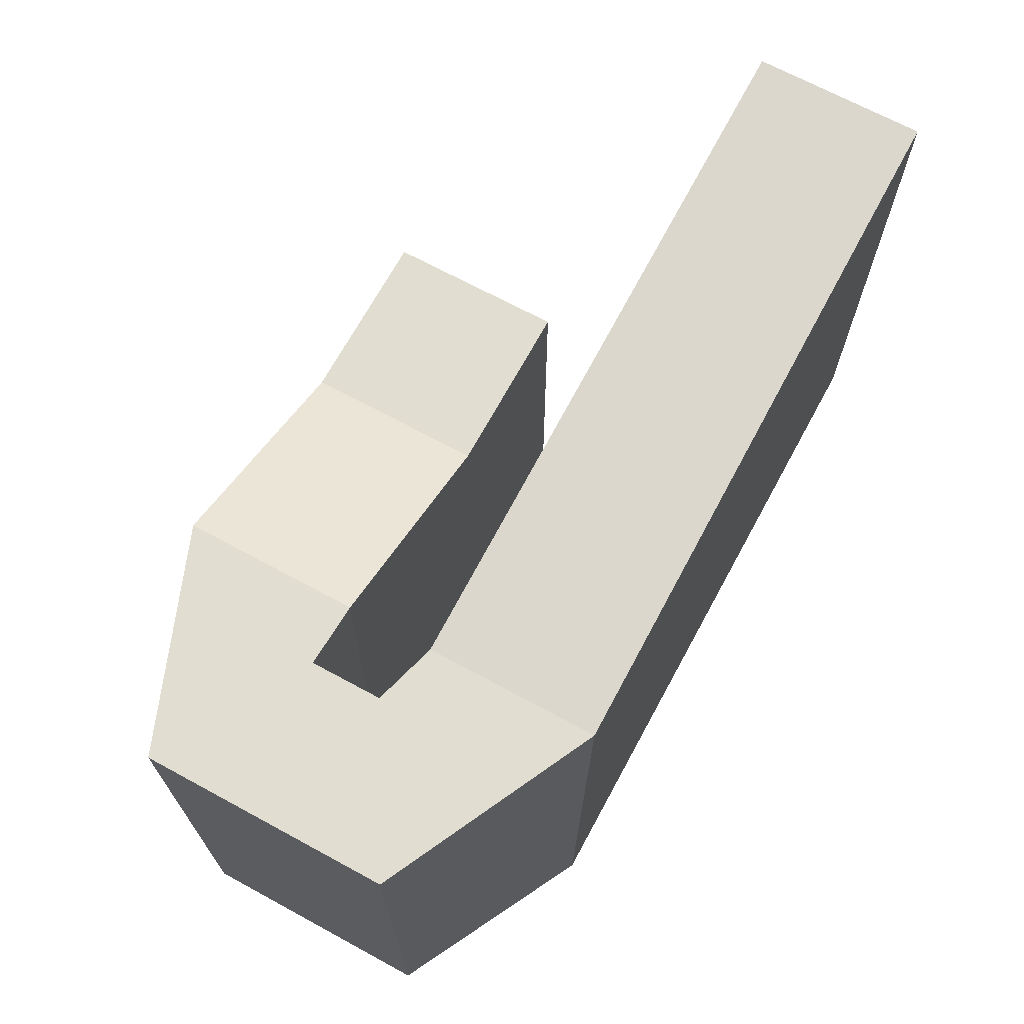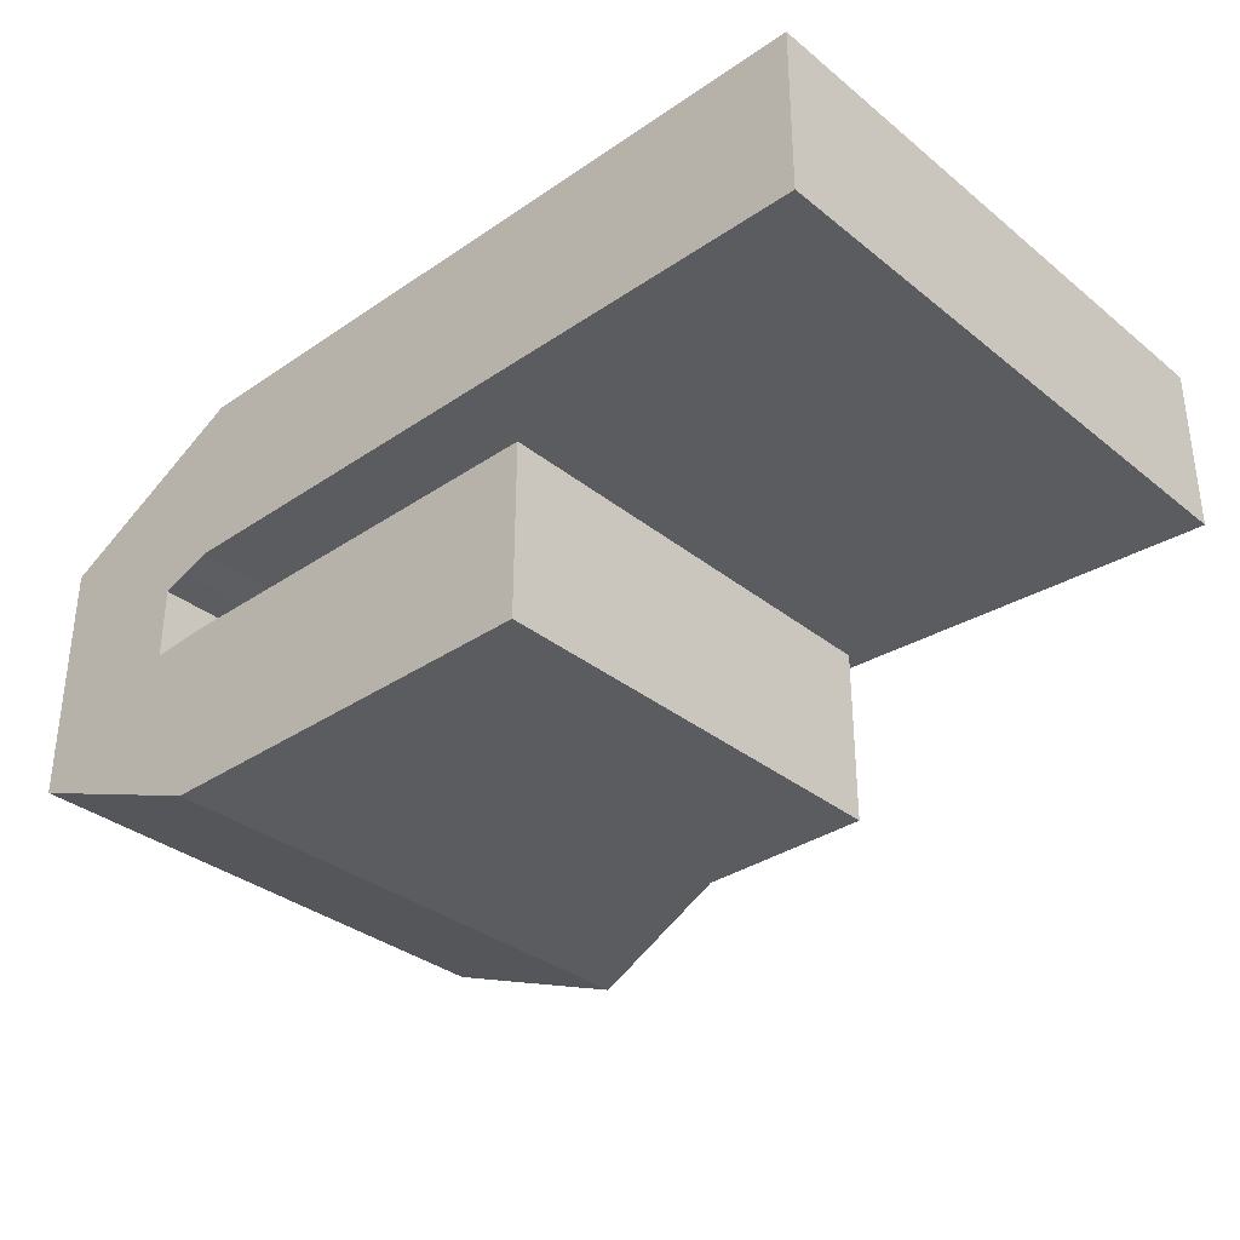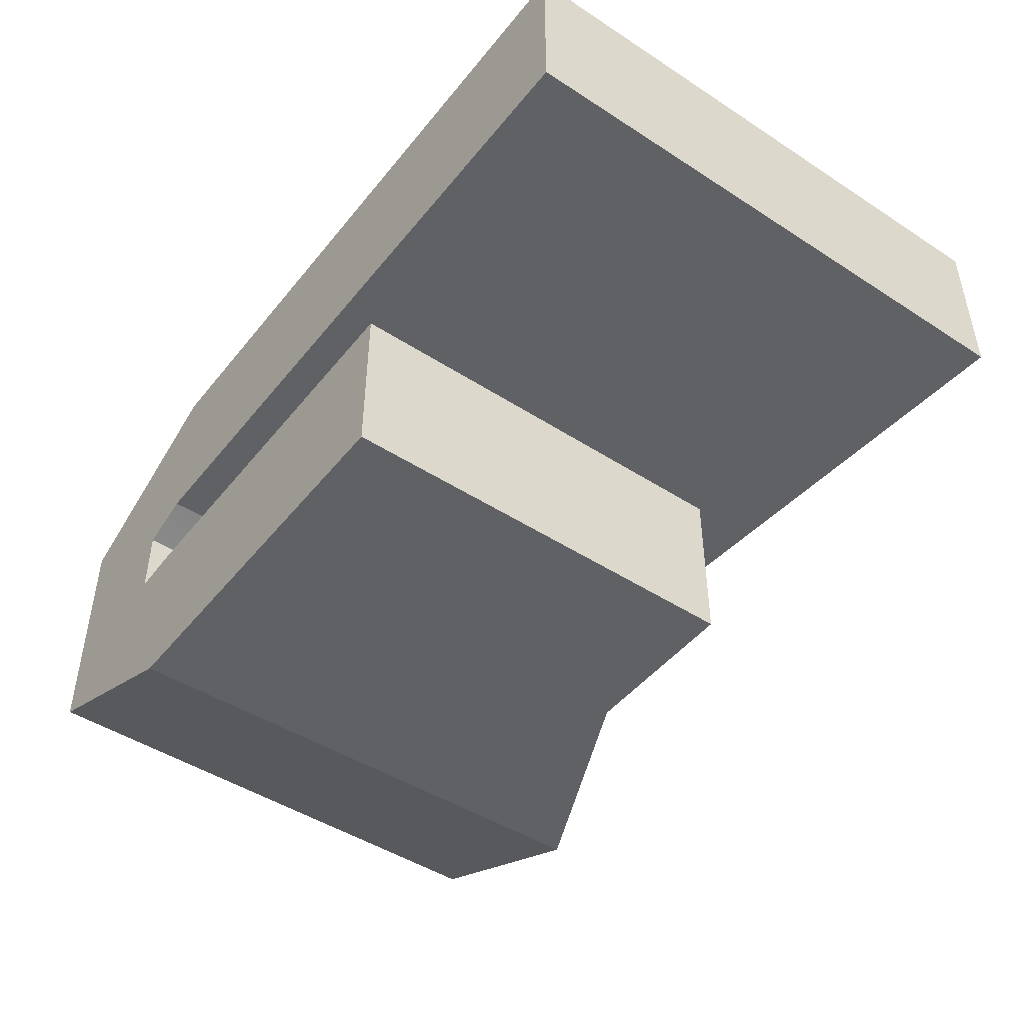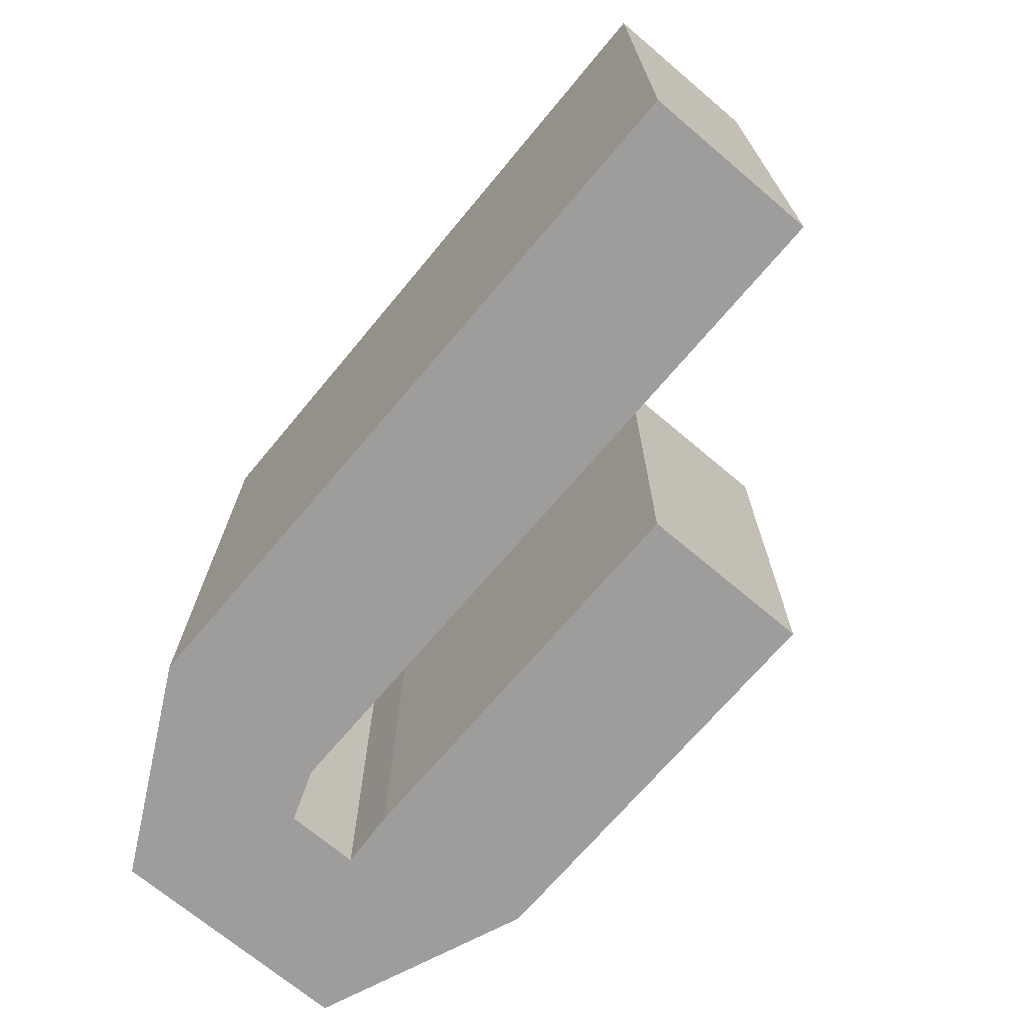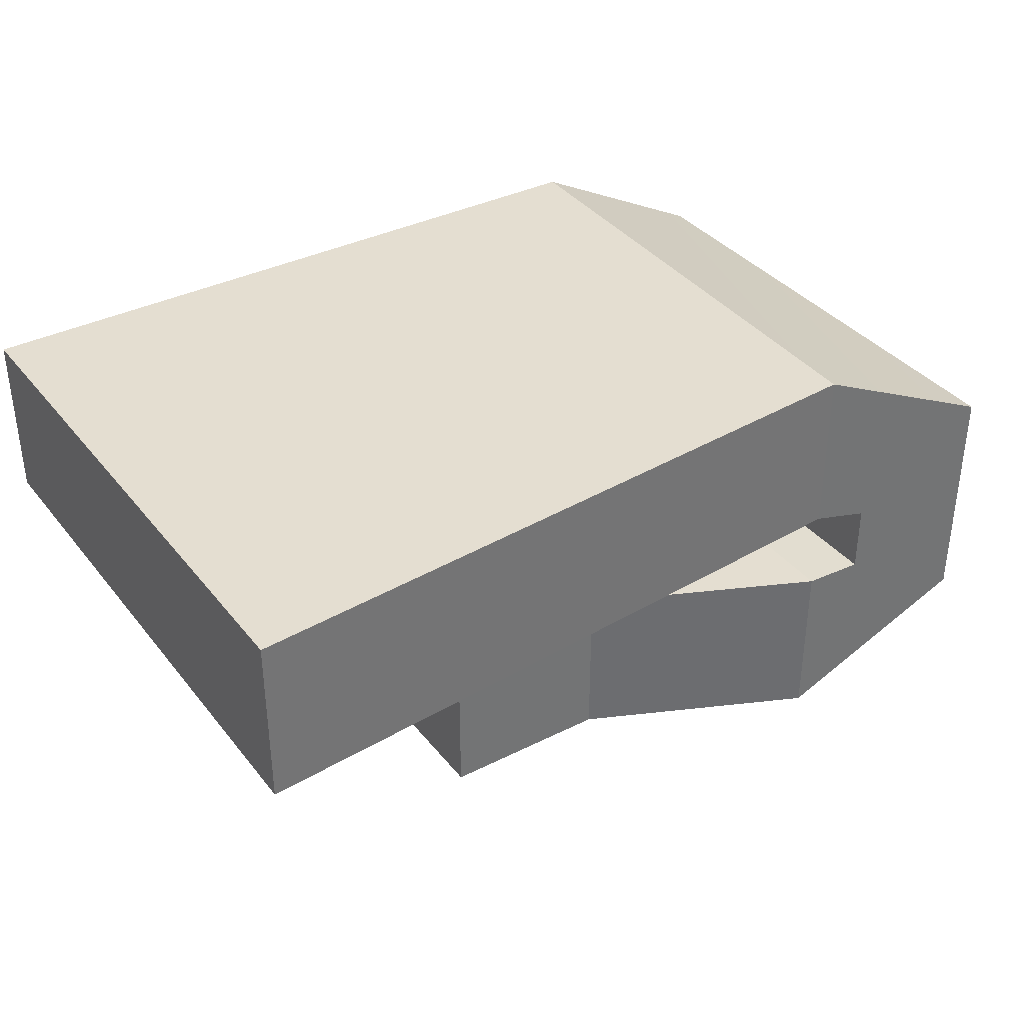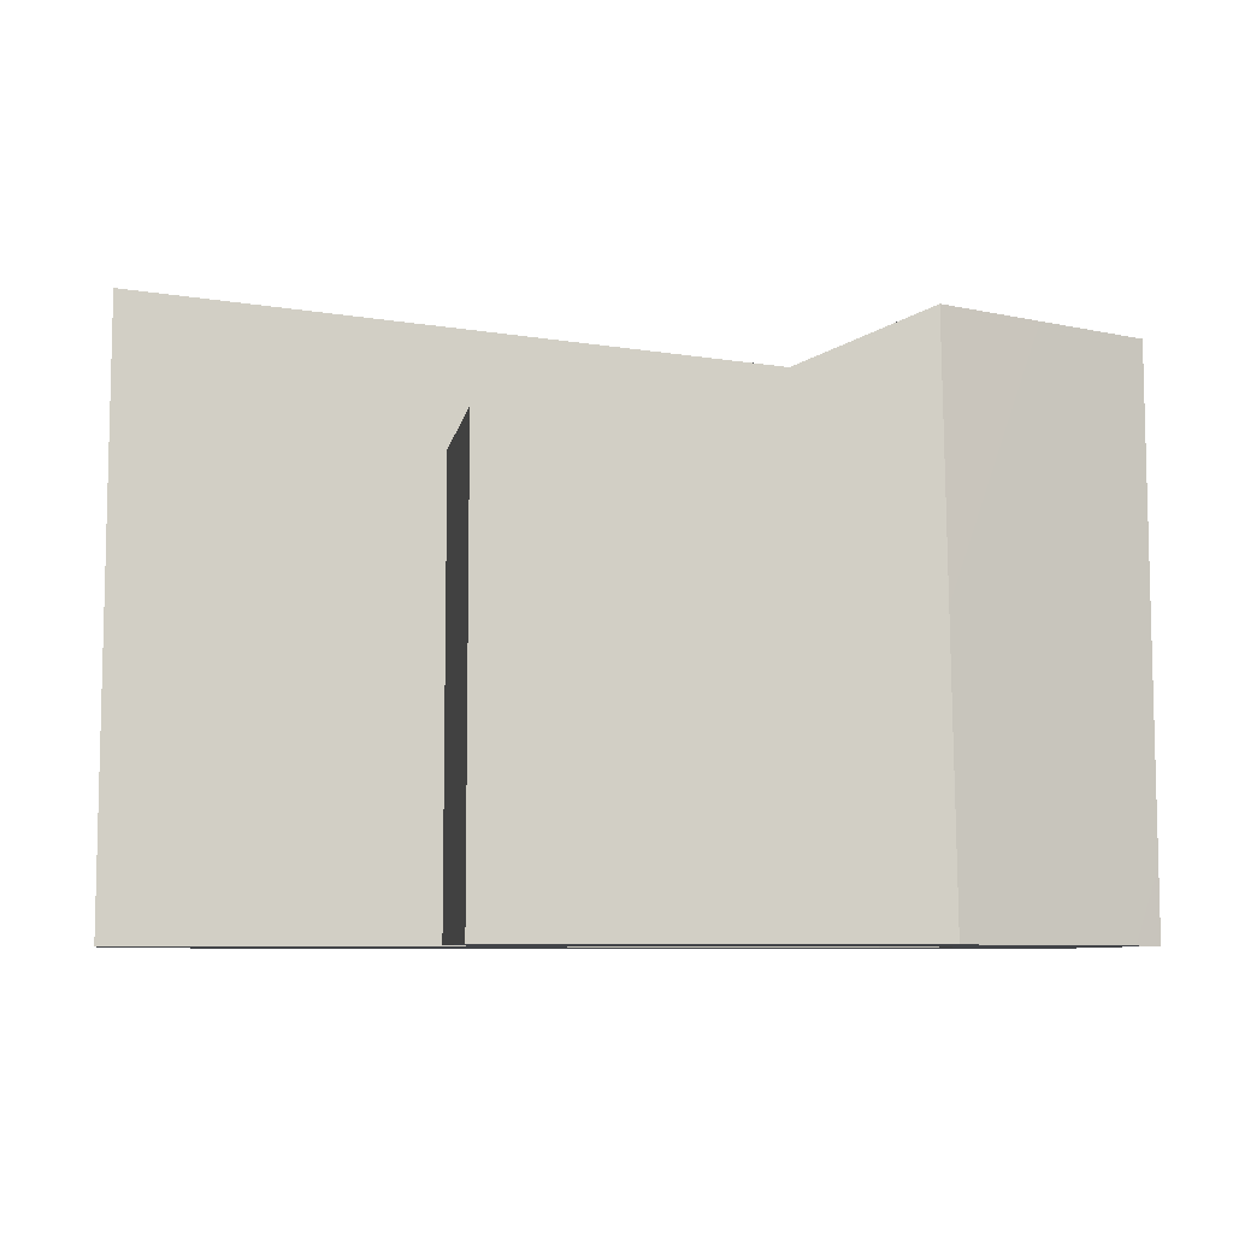
<metadata>
{"format":"obj","ext":"obj","renderer":"f3d","projection":"perspective","resolution":1024,"background":"white","views":[{"elev":68.9,"azim":-61.5,"up":"+Y"},{"elev":-33.9,"azim":42.7,"up":"+Z"},{"elev":-46.6,"azim":53.5,"up":"+Z"},{"elev":-70.4,"azim":49.8,"up":"+Y"},{"elev":36.4,"azim":146.7,"up":"+Z"},{"elev":-8.1,"azim":170.1,"up":"+Y"}]}
</metadata>
<code>
g pb_Mesh7068562
v 0 16 0
v 10 16 0
v 10 -9 0
v -0.3558 -9 -3.815e-06
v 10 16 0
v 10 16 -10
v 10 -9 -10
v 10 -9 0
v 10 16 -10
v 0 16 -10
v -0.3558 -9 -10
v 10 -9 -10
v 27 25 15
v 27 25 5
v 27 -9 5
v 27 -9 15
v 0 16 -10
v 10 16 -10
v 10 16 0
v 0 16 0
v -0.3558 -9 -3.815e-06
v 10 -9 0
v 10 -9 -10
v -0.3558 -9 -10
v -13.38 -9 -10
v -13.38 -9 -3.815e-06
v -13 22 -10
v -13.38 -9 -10
v -13.38 -9 -3.815e-06
v -13 22 0
v -13 22 0
v -13 22 -10
v 0 16 -10
v 0 16 0
v -25.33 -9 -5.191
v -16.67 -9 -0.1906
v -13.38 -9 -10
v -25.33 22 -5.191
v -25.33 -9 -5.191
v -13.38 -9 -10
v -13 22 -10
v -16.67 -9 -0.1906
v -16.67 22 -0.1906
v -13 22 0
v -13.38 -9 -3.815e-06
v -16.67 22 -0.1906
v -25.33 22 -5.191
v -13 22 -10
v -13 22 0
v -25.33 -9 8.936
v -16.67 -9 3.936
v -25.33 22 8.936
v -25.33 -9 8.936
v -25.33 -9 -5.191
v -25.33 22 -5.191
v -16.67 -9 3.936
v -16.67 22 3.936
v -16.67 22 -0.1906
v -16.67 -9 -0.1906
v -16.67 22 3.936
v -25.33 22 8.936
v -13.74 -9 15
v -13.74 -9 5
v -13 22 15
v -13.74 -9 15
v -25.33 -9 8.936
v -25.33 22 8.936
v -13.74 -9 5
v -13 22 5
v -16.67 22 3.936
v -16.67 -9 3.936
v -13 22 5
v -13 22 15
v 27 -9 15
v 27 -9 5
v 27 25 15
v 27 -9 15
v -13.74 -9 15
v -13 22 15
v 27 -9 5
v 27 25 5
v -13 22 5
v -13.74 -9 5
v 27 25 5
v 27 25 15
v -13 22 15
v -13 22 5
g pb_Mesh7068562_0
f 3 2 1
f 4 3 1
f 7 6 5
f 8 7 5
f 11 10 9
f 12 11 9
f 15 14 13
f 16 15 13
f 19 18 17
f 20 19 17
f 23 22 21
f 24 23 21
f 21 26 25
f 24 21 25
f 11 28 27
f 10 11 27
f 1 30 29
f 4 1 29
f 33 32 31
f 34 33 31
f 26 36 35
f 37 26 35
f 40 39 38
f 41 40 38
f 44 43 42
f 45 44 42
f 48 47 46
f 49 48 46
f 36 51 50
f 35 36 50
f 54 53 52
f 55 54 52
f 58 57 56
f 59 58 56
f 47 61 60
f 46 47 60
f 51 63 62
f 50 51 62
f 66 65 64
f 67 66 64
f 70 69 68
f 71 70 68
f 61 73 72
f 60 61 72
f 63 75 74
f 62 63 74
f 78 77 76
f 79 78 76
f 82 81 80
f 83 82 80
f 86 85 84
f 87 86 84

</code>
